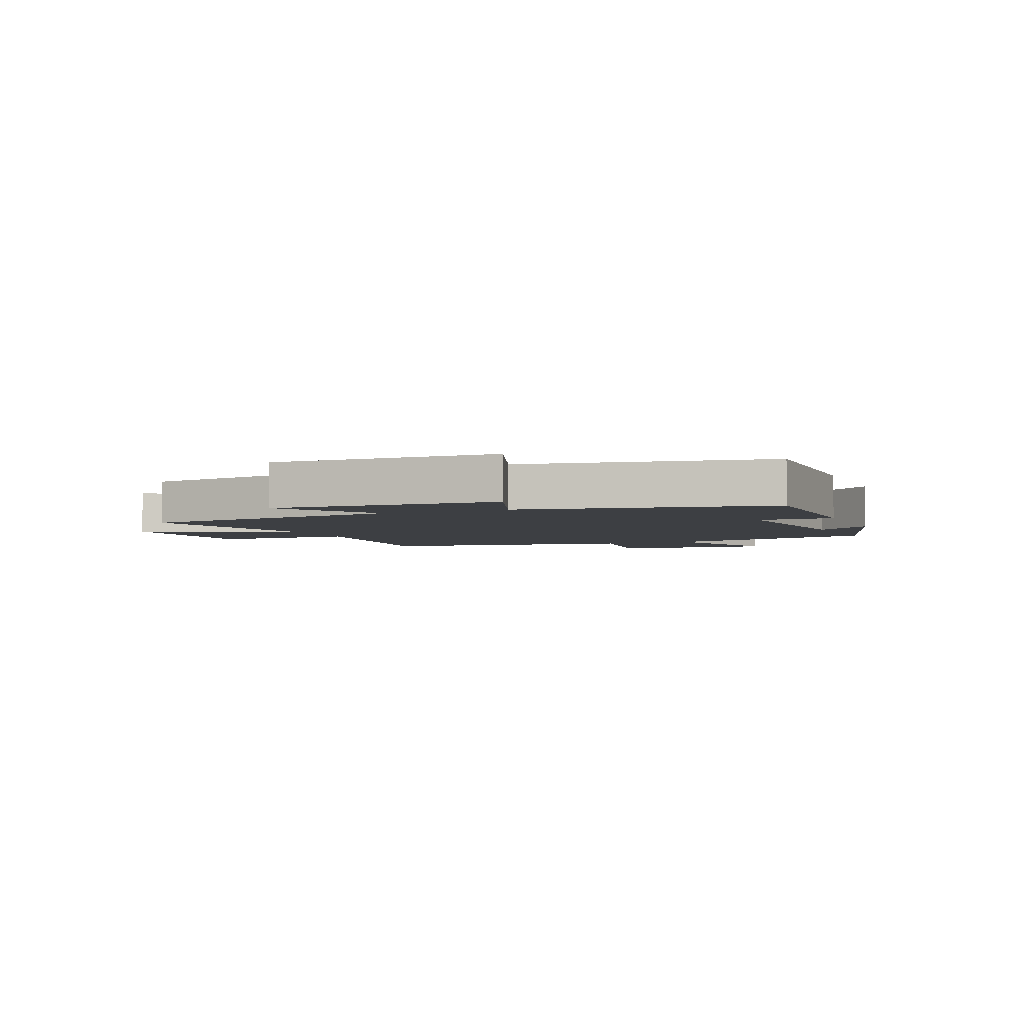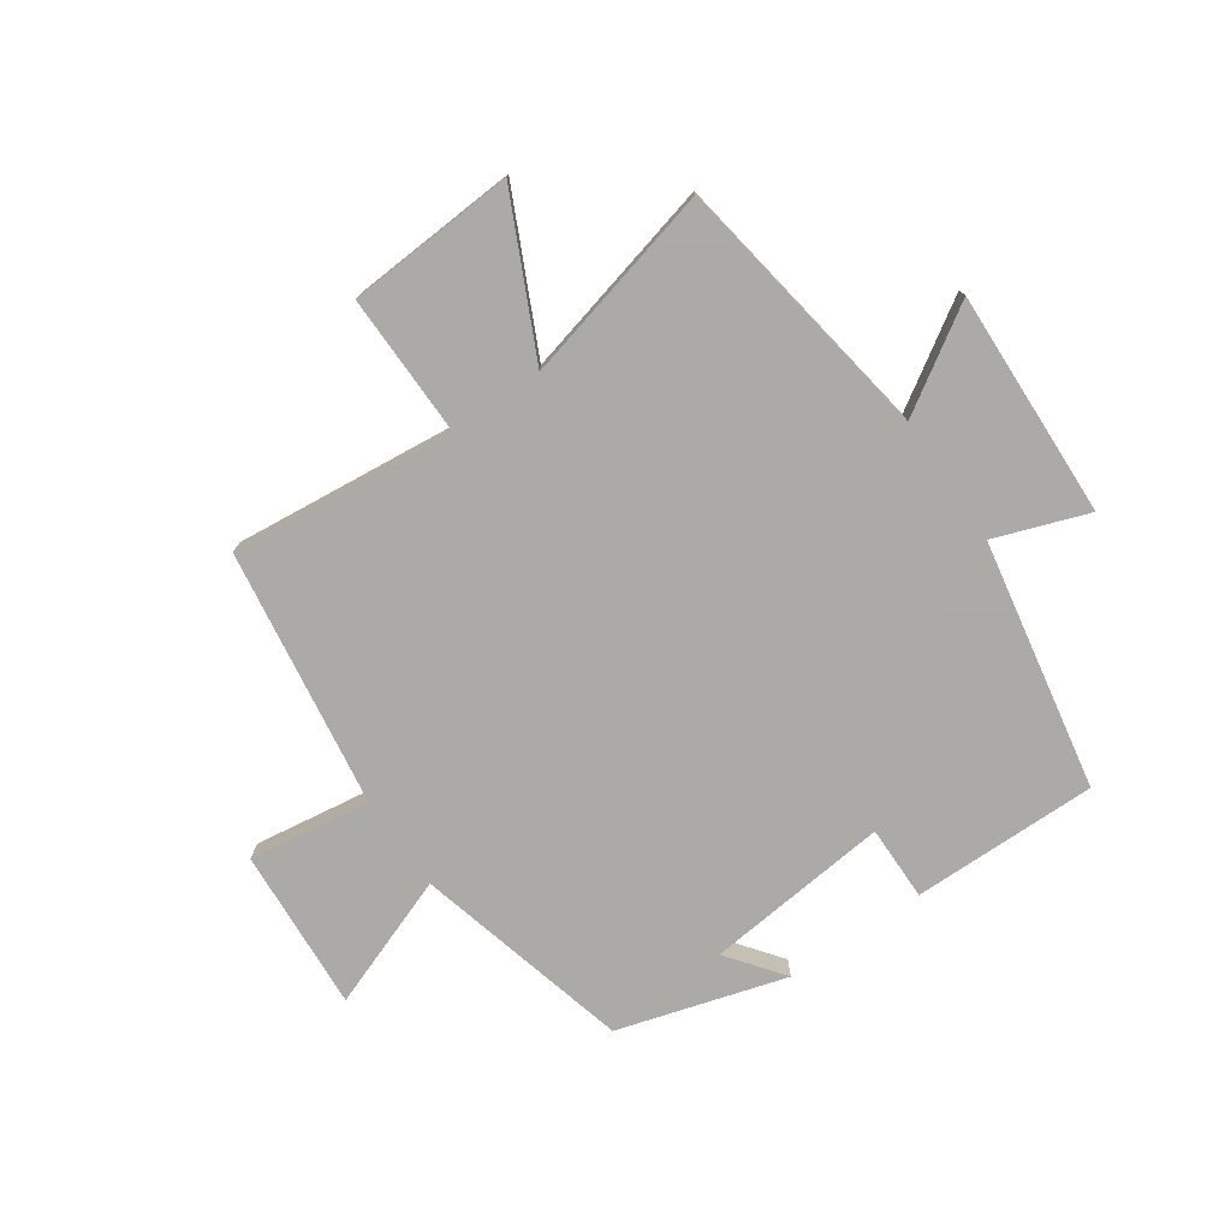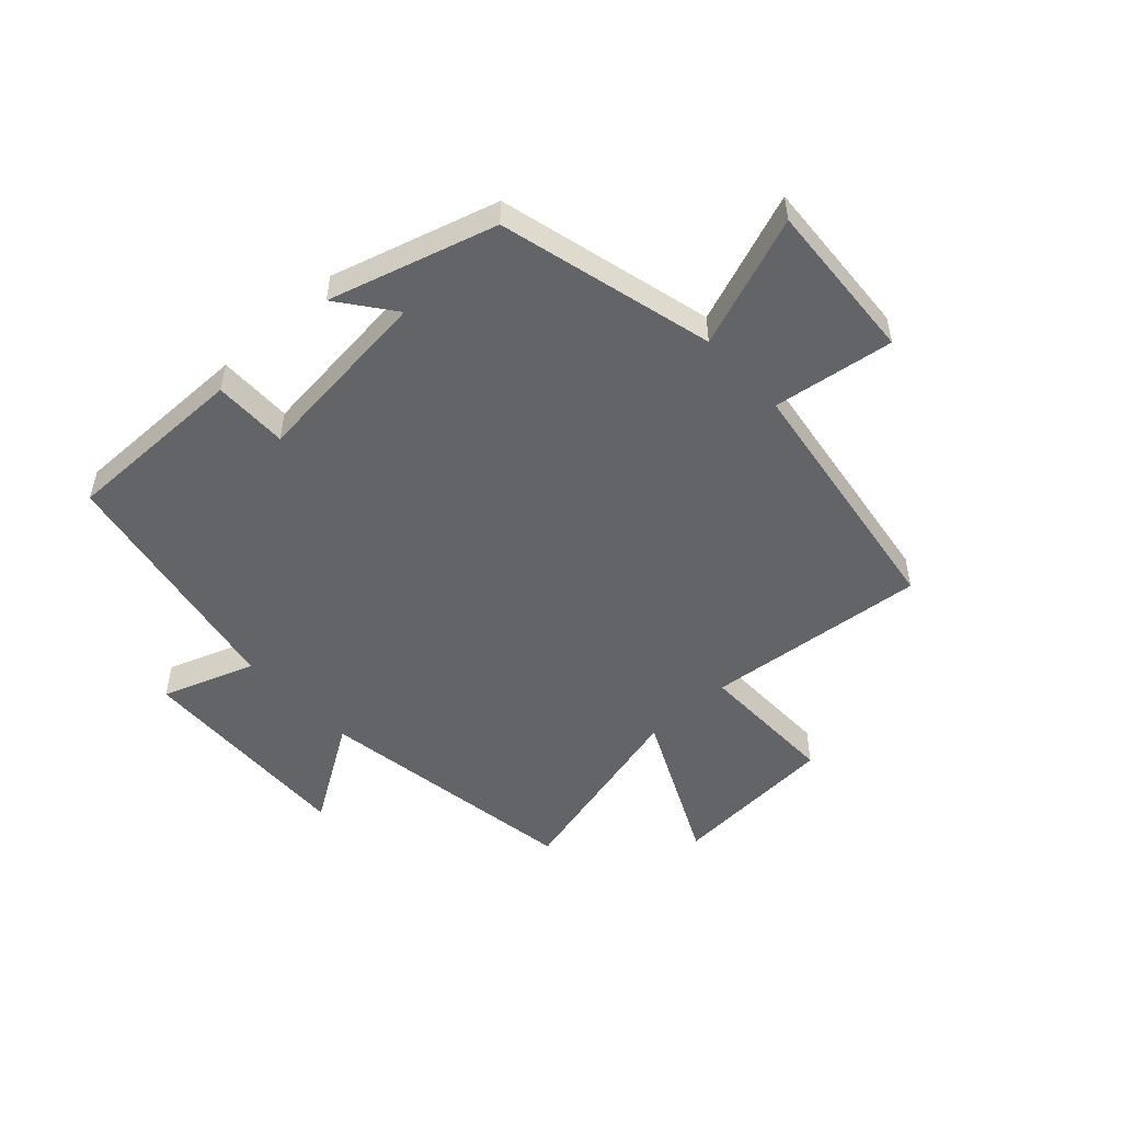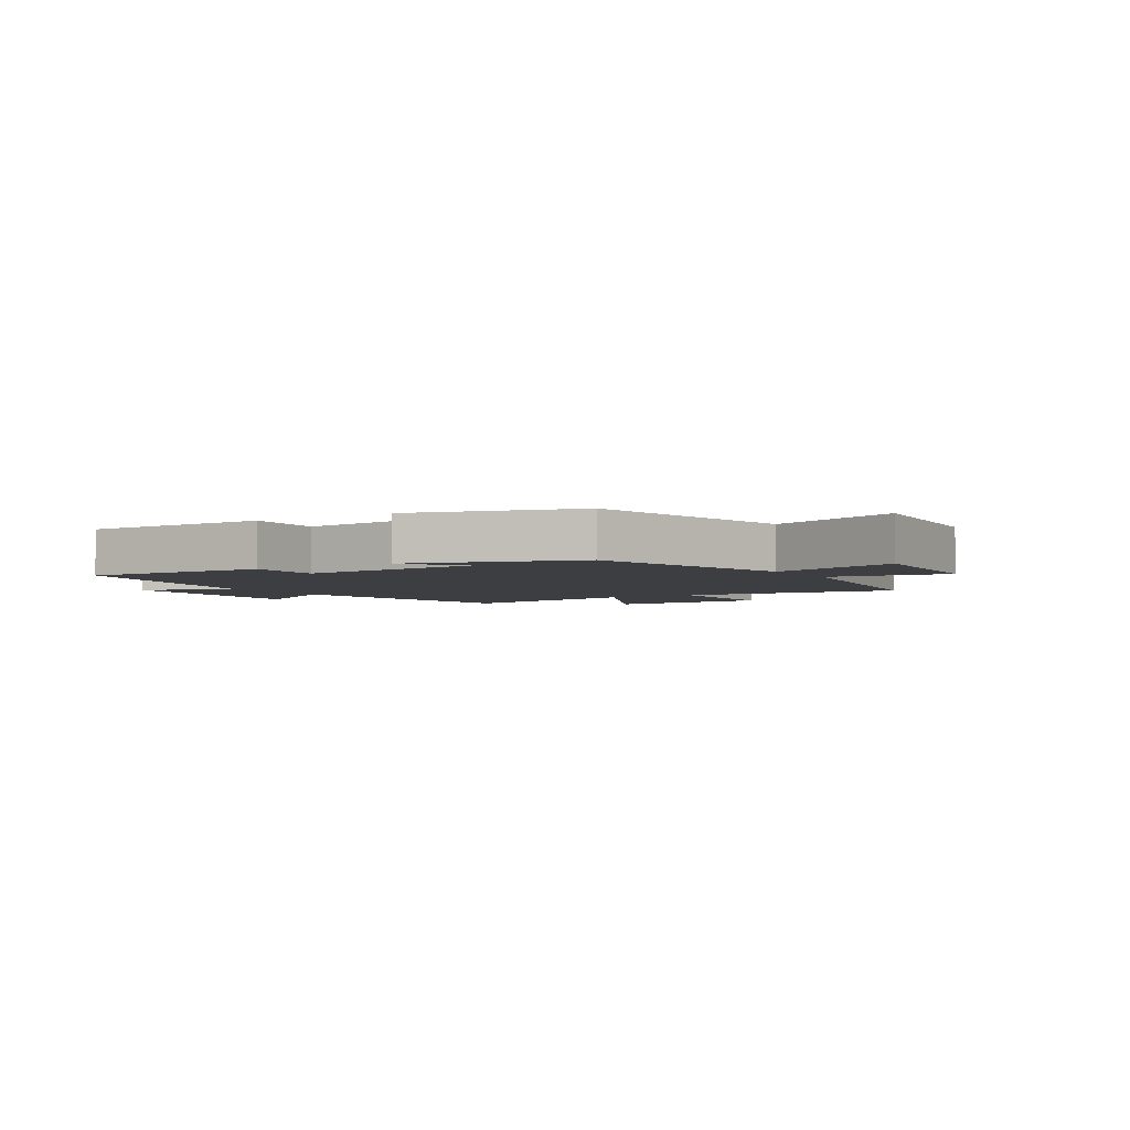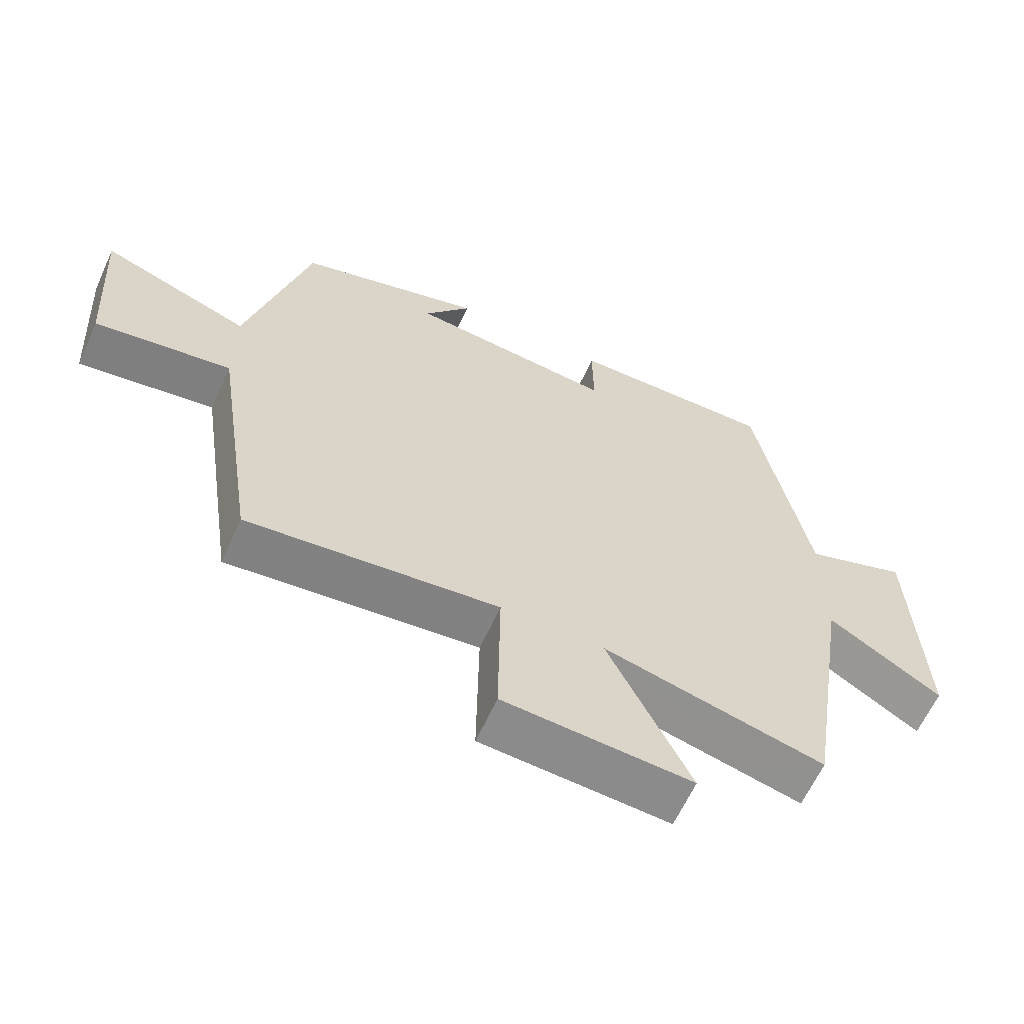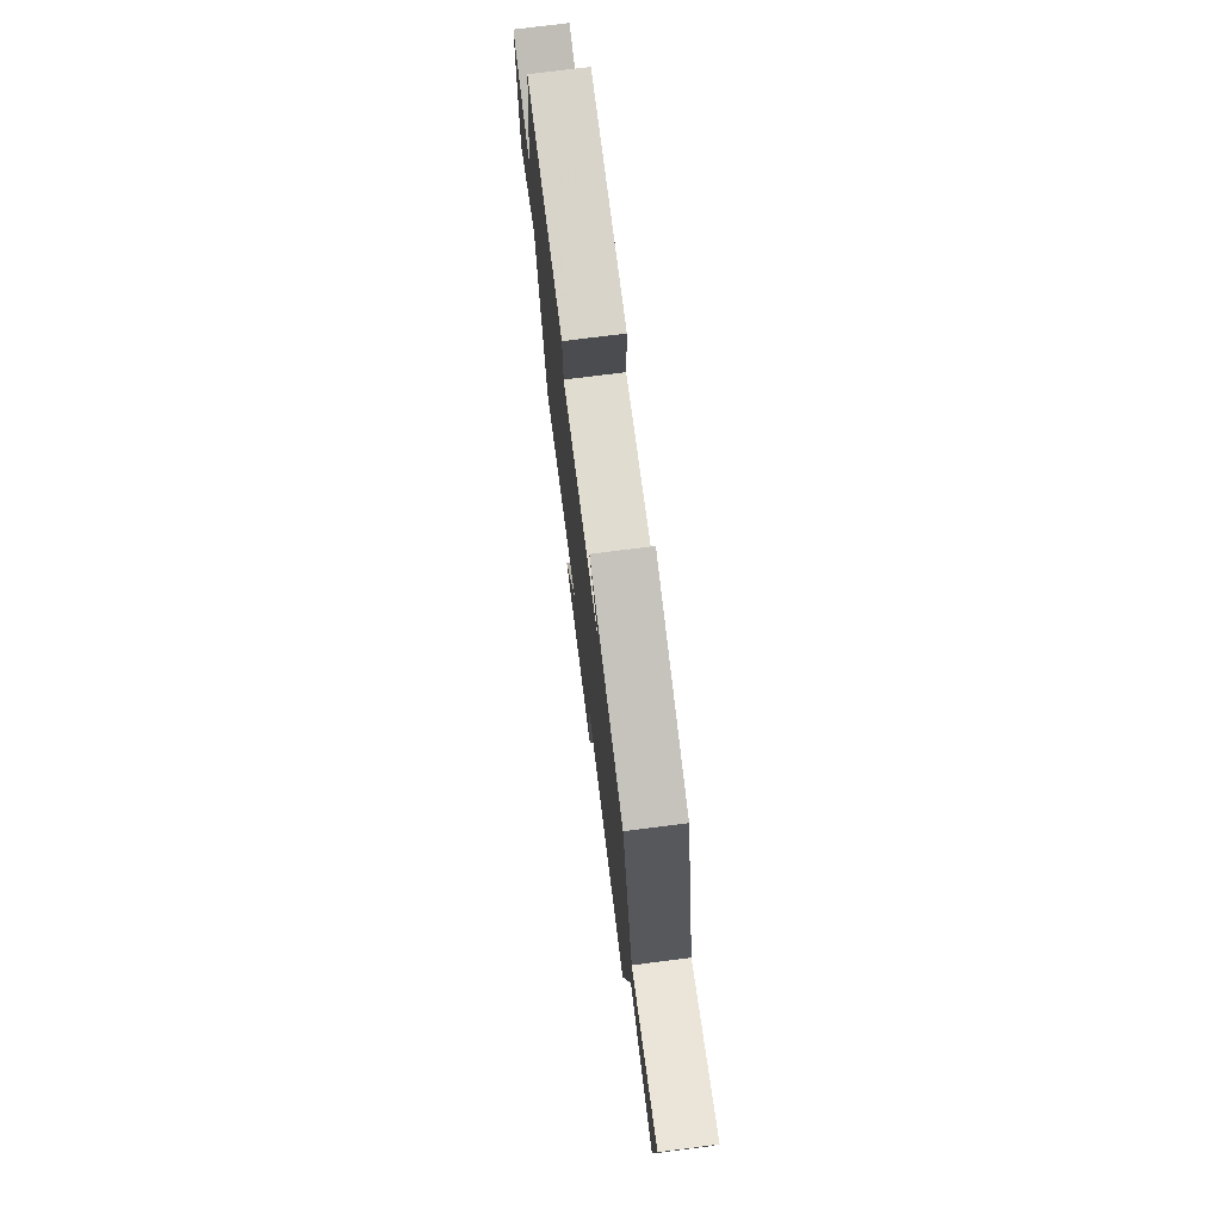
<metadata>
{"format":"obj","ext":"obj","renderer":"f3d","projection":"perspective","resolution":1024,"background":"white","views":[{"elev":-3.9,"azim":-67.5,"up":"+Y"},{"elev":-75.7,"azim":-145.3,"up":"+Y"},{"elev":-51.3,"azim":42.8,"up":"+Y"},{"elev":-3.6,"azim":31.4,"up":"+Y"},{"elev":-62.8,"azim":155.6,"up":"+Z"},{"elev":75.2,"azim":82.8,"up":"+Z"}]}
</metadata>
<code>
v -0.422 0.07 0.503
v -0.111 0.07 0.5
v -0.112 0.07 0.374
v 0.198 0.07 0.406
v 0.127 0.07 0.5
v 0.408 0.07 0.417
v 0.5 0.07 0.054
v 0.722 0.07 0.136
v 0.704 0.07 -0.136
v 0.5 0.07 -0.106
v 0.435 0.07 -0.539
v 0.059 0.07 -0.5
v 0.062 0.07 -0.739
v -0.22 0.07 -0.757
v -0.097 0.07 -0.5
v -0.429 0.07 -0.582
v -0.5 0.07 -0.131
v -0.67 0.07 -0.239
v -0.656 0.07 0.141
v -0.5 0.07 0.085
v -0.422 0 0.503
v -0.111 0 0.5
v -0.112 0 0.374
v 0.198 0 0.406
v 0.127 0 0.5
v 0.408 0 0.417
v 0.5 0 0.054
v 0.722 0 0.136
v 0.704 0 -0.136
v 0.5 0 -0.106
v 0.435 0 -0.539
v 0.059 0 -0.5
v 0.062 0 -0.739
v -0.22 0 -0.757
v -0.097 0 -0.5
v -0.429 0 -0.582
v -0.5 0 -0.131
v -0.67 0 -0.239
v -0.656 0 0.141
v -0.5 0 0.085
f 17 18 19 20
f 15 16 17 20
f 15 20 1
f 12 13 14 15
f 12 15 1
f 10 11 12 1
f 7 8 9 10
f 4 5 6 7
f 3 4 7 10
f 1 2 3
f 1 3 10
f 40 39 38 37
f 40 37 36 35
f 21 40 35
f 35 34 33 32
f 21 35 32
f 21 32 31 30
f 30 29 28 27
f 27 26 25 24
f 30 27 24 23
f 23 22 21
f 30 23 21
f 1 21 22 2
f 2 22 23 3
f 3 23 24 4
f 4 24 25 5
f 5 25 26 6
f 6 26 27 7
f 7 27 28 8
f 8 28 29 9
f 9 29 30 10
f 10 30 31 11
f 11 31 32 12
f 12 32 33 13
f 13 33 34 14
f 14 34 35 15
f 15 35 36 16
f 16 36 37 17
f 17 37 38 18
f 18 38 39 19
f 19 39 40 20
f 20 40 21 1

</code>
